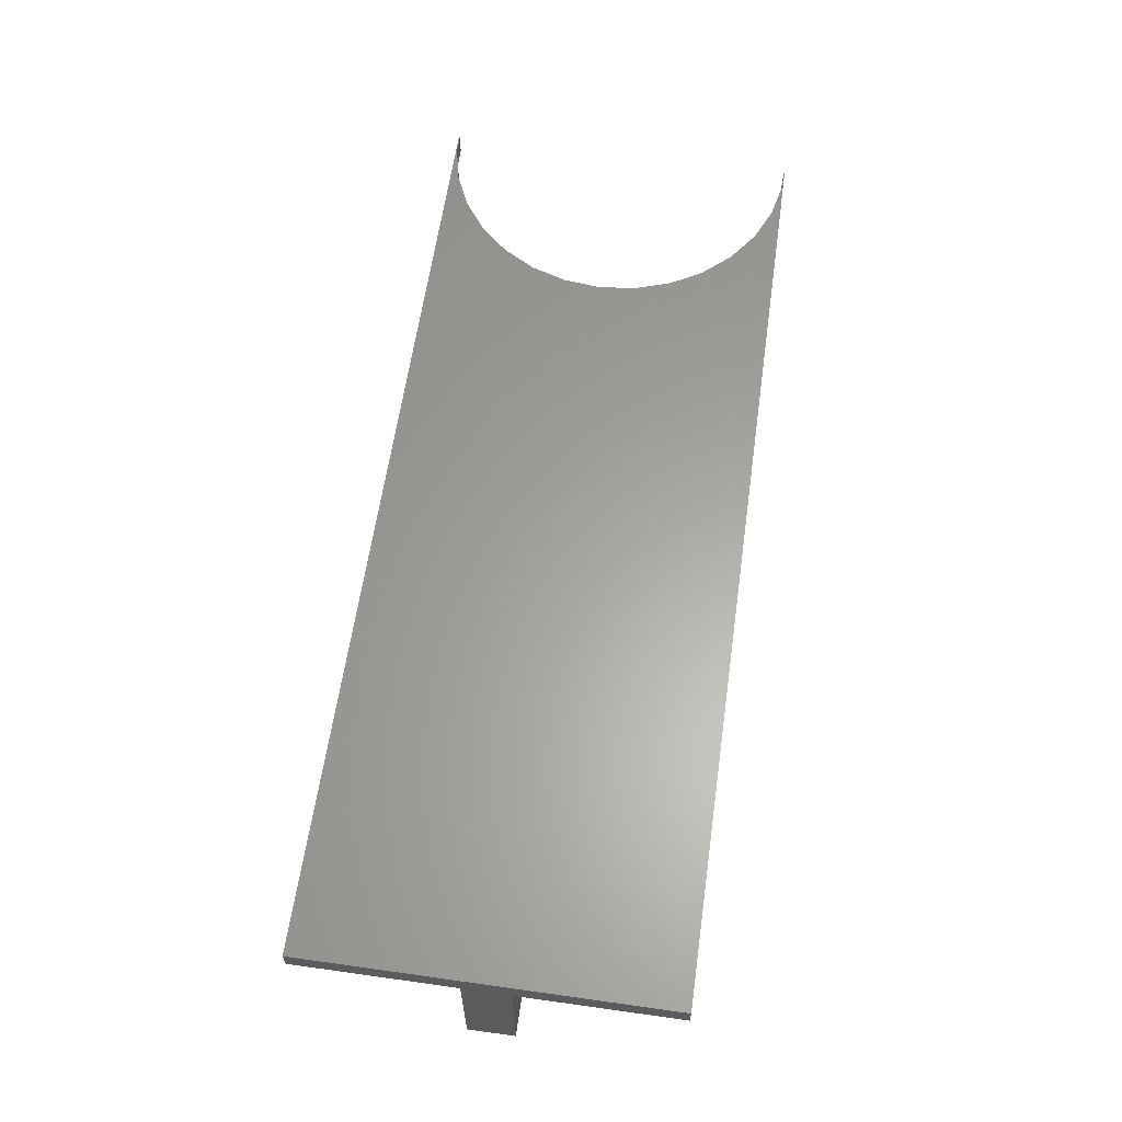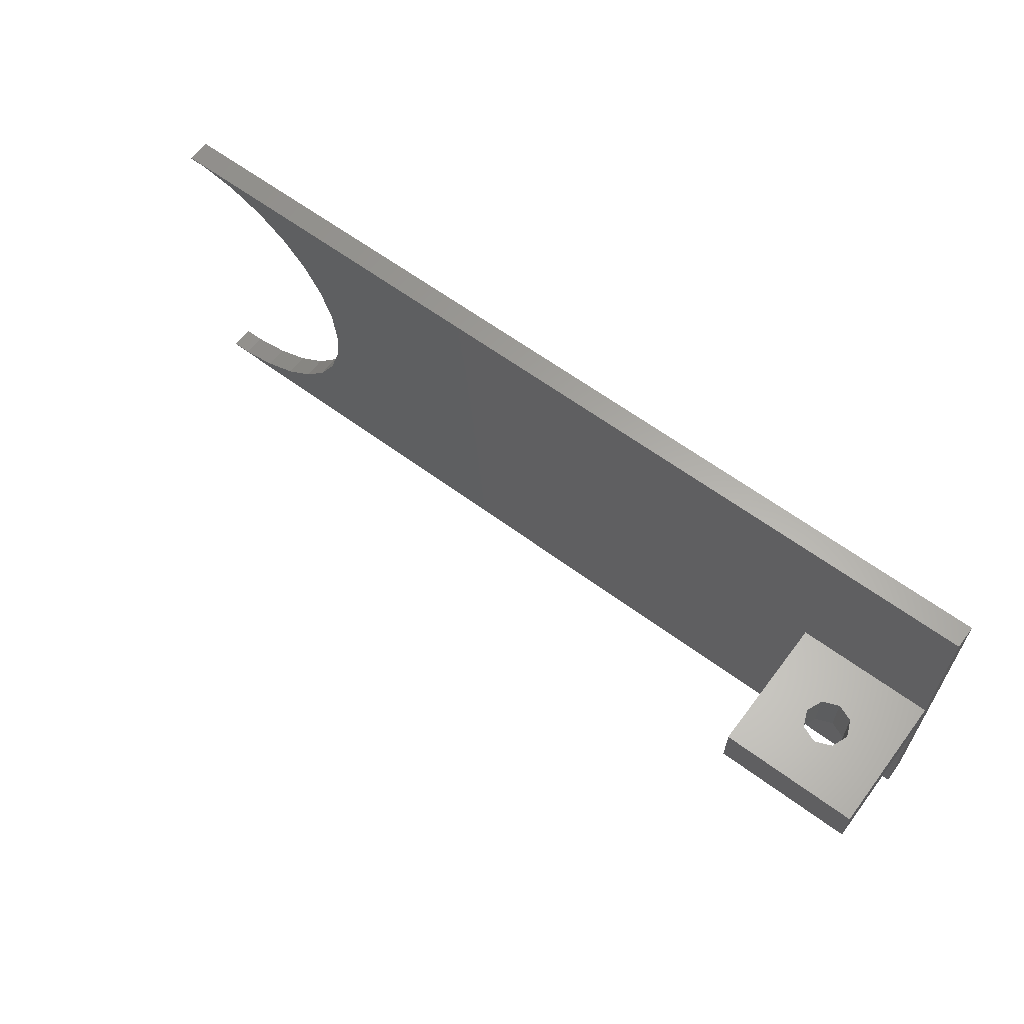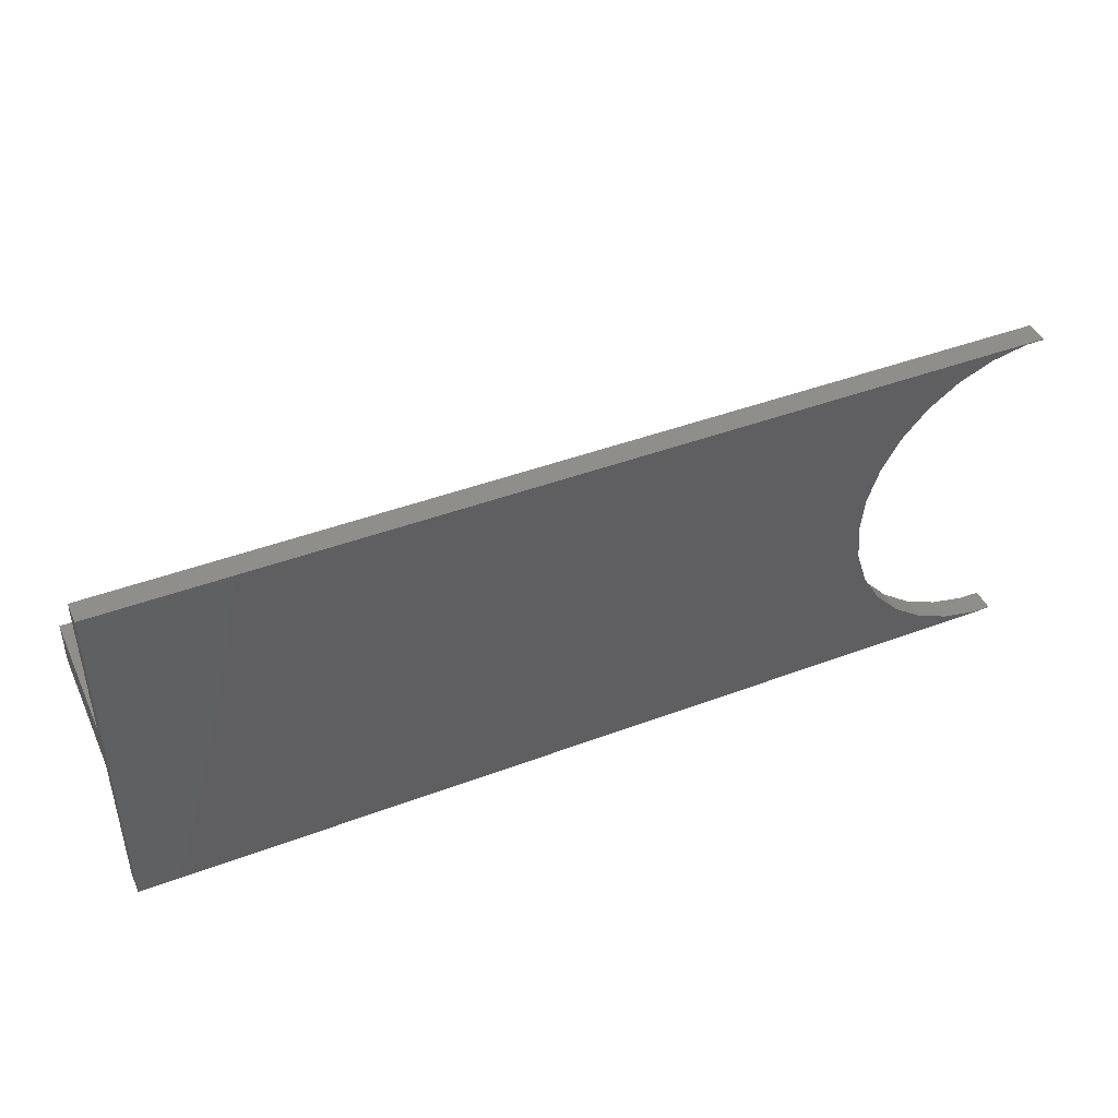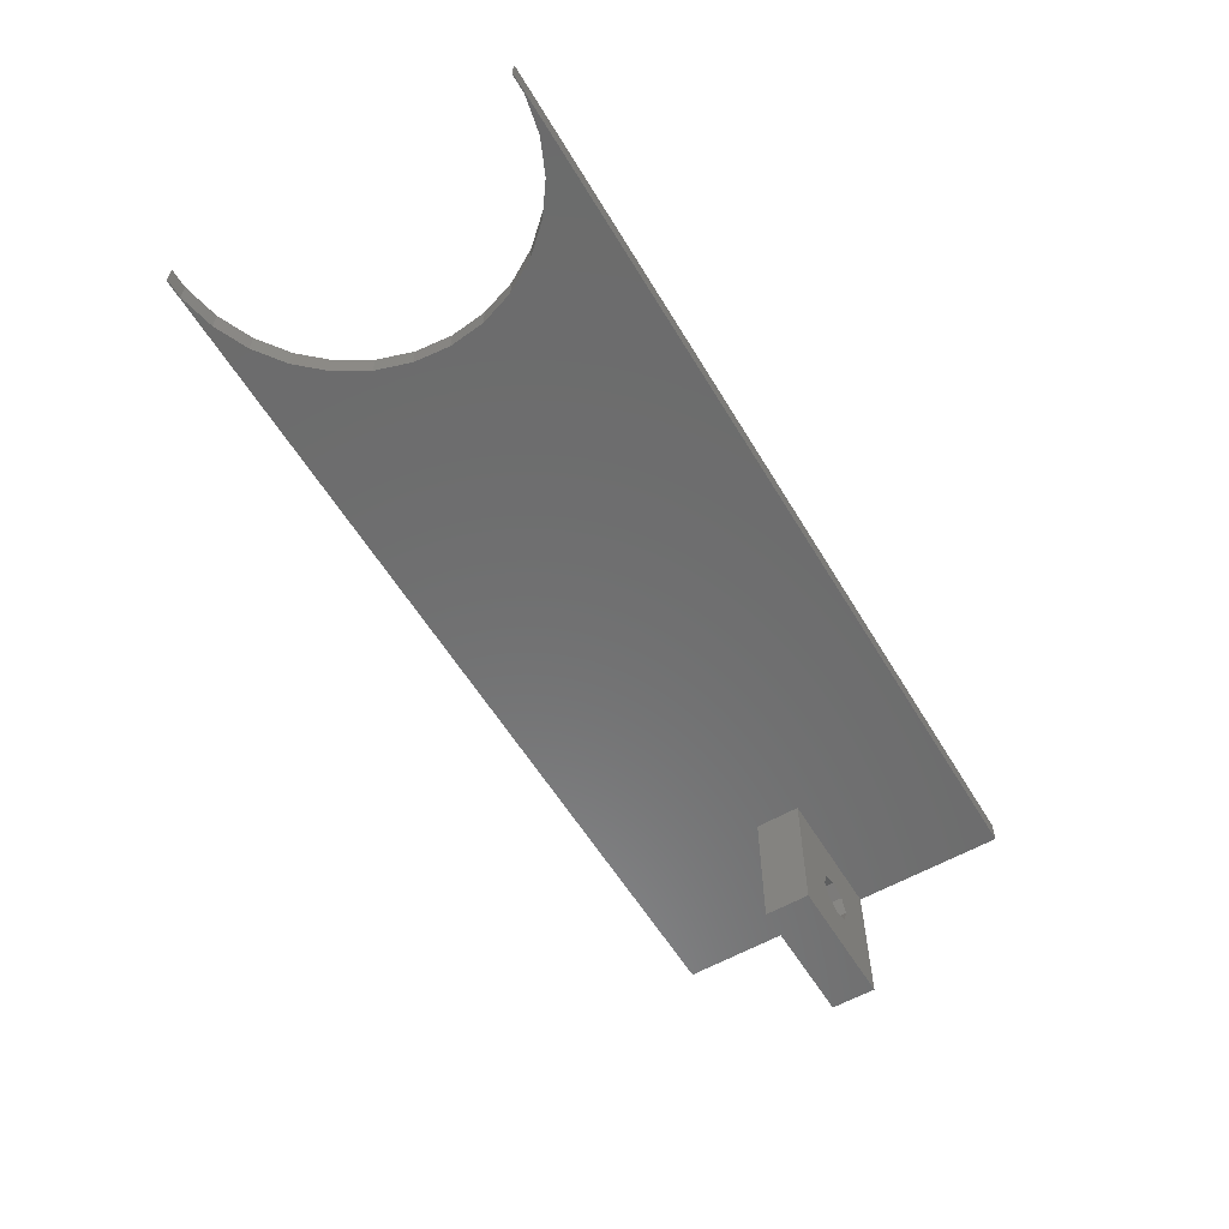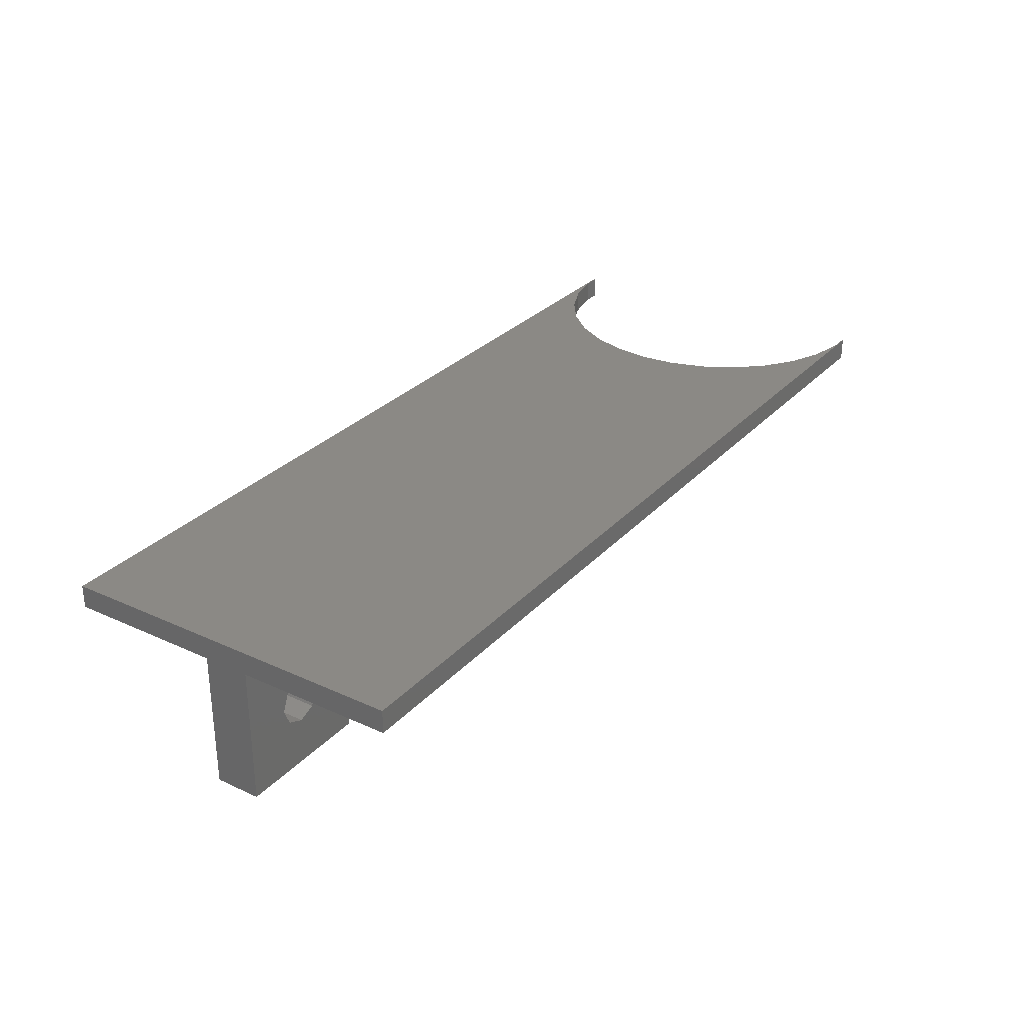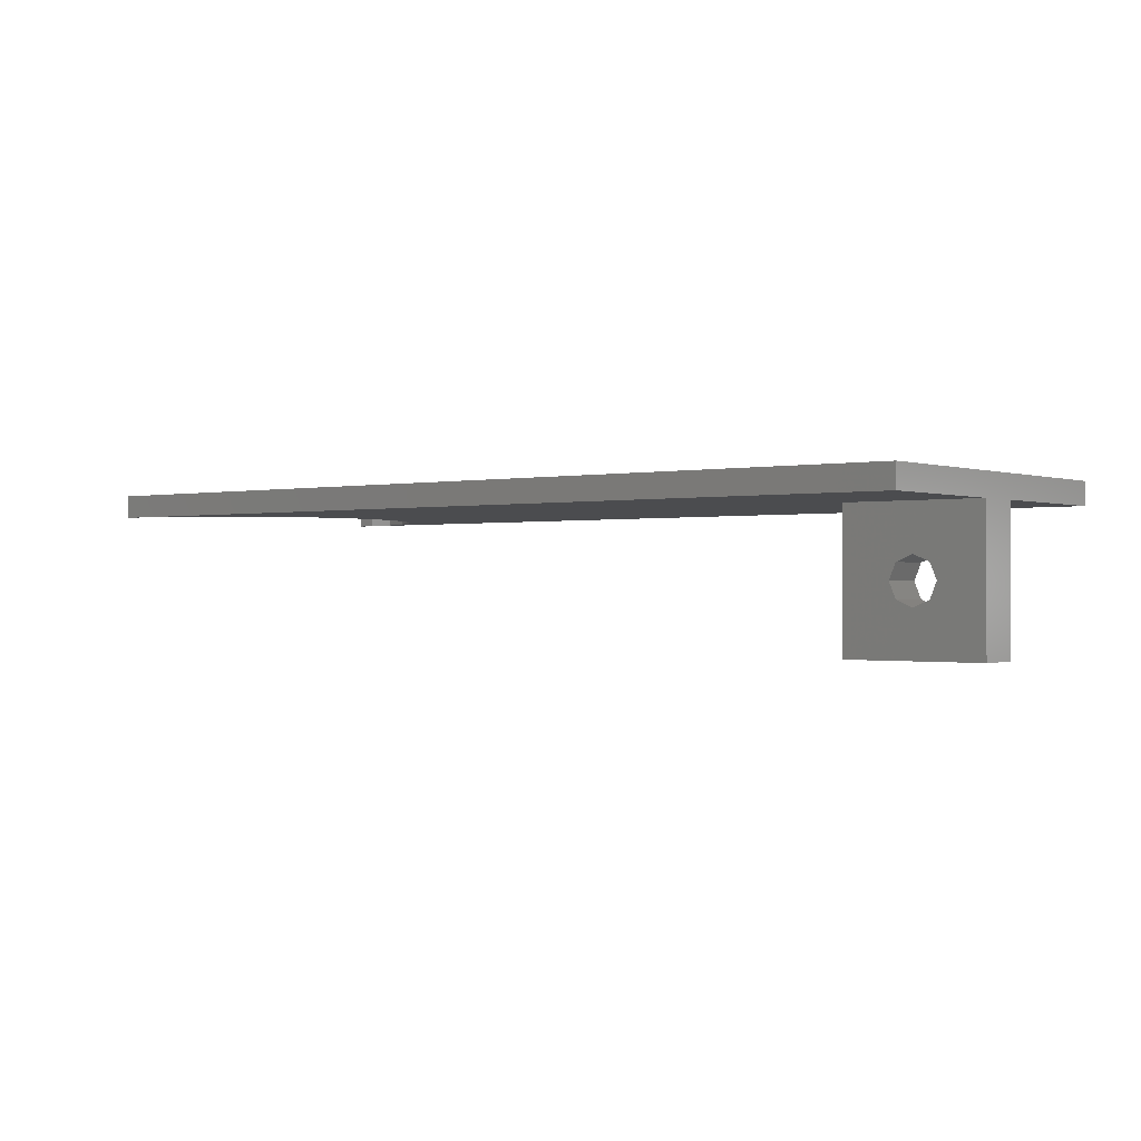
<metadata>
{"format":"stl","ext":"stl","renderer":"f3d","projection":"perspective","resolution":1024,"background":"white","views":[{"elev":61.8,"azim":-81.9,"up":"+Z"},{"elev":62.3,"azim":-143.1,"up":"+Y"},{"elev":43.7,"azim":-23.8,"up":"+Y"},{"elev":-58.3,"azim":120.8,"up":"+Z"},{"elev":29.6,"azim":-56.1,"up":"+Z"},{"elev":-0.6,"azim":-141.8,"up":"+Z"}]}
</metadata>
<code>
# stl→obj: 74 verts, 148 faces
v -50 2.5 -15
v -50 -2.5 -15
v -50 2.5 0
v -50 19.3 2.5
v -50 19.3 0
v -50 -2.5 0
v -50 -19.3 2.5
v -50 -19.3 0
v 50 -19.3 0
v 47.98 -19.19 0
v 50 -19.19 0
v 31.12 -4.013 0
v -35 -2.5 0
v 30.7 0 0
v 32.37 -7.85 0
v 34.39 -11.34 0
v 37.09 -14.34 0
v 40.35 -16.71 0
v 44.04 -18.36 0
v 47.98 19.19 0
v 50 19.3 0
v 50 19.19 0
v -35 2.5 0
v 31.12 4.013 0
v 32.37 7.85 0
v 34.39 11.34 0
v 37.09 14.34 0
v 40.35 16.71 0
v 44.04 18.36 0
v -35 2.5 -15
v -35 -2.5 -15
v -42.5 -2.5 -5
v -42.89 -2.5 -5.163
v -44.27 -2.5 -5.732
v -45 -2.5 -7.5
v -43.87 -2.5 -9.43
v -42.5 -2.5 -10
v -44.27 -2.5 -9.268
v -42.11 -2.5 -5.163
v -40.73 -2.5 -5.732
v -40 -2.5 -7.5
v -40.73 -2.5 -9.268
v -41.13 -2.5 -9.43
v -42.5 2.5 -5
v -41.13 2.5 -5.57
v -40.73 2.5 -5.732
v -40 2.5 -7.5
v -42.11 2.5 -9.837
v -40.73 2.5 -9.268
v -42.5 2.5 -10
v -43.87 2.5 -5.57
v -44.27 2.5 -5.732
v -45 2.5 -7.5
v -44.27 2.5 -9.268
v -42.89 2.5 -9.837
v 50 19.3 2.5
v 47.98 19.19 2.5
v 50 19.19 2.5
v 31.12 4.013 2.5
v 30.7 0 2.5
v 32.37 7.85 2.5
v 34.39 11.34 2.5
v 37.09 14.34 2.5
v 40.35 16.71 2.5
v 44.04 18.36 2.5
v 47.98 -19.19 2.5
v 50 -19.3 2.5
v 50 -19.19 2.5
v 31.12 -4.013 2.5
v 32.37 -7.85 2.5
v 34.39 -11.34 2.5
v 37.09 -14.34 2.5
v 40.35 -16.71 2.5
v 44.04 -18.36 2.5
f 1 2 3
f 3 4 5
f 6 3 2
f 6 4 3
f 7 6 8
f 6 7 4
f 9 10 11
f 12 13 14
f 15 13 12
f 16 13 15
f 8 16 17
f 8 17 18
f 8 18 19
f 8 19 10
f 8 10 9
f 16 8 13
f 13 8 6
f 20 21 22
f 23 14 13
f 14 23 24
f 24 23 25
f 25 23 26
f 5 26 23
f 26 5 27
f 27 5 28
f 28 5 29
f 5 23 3
f 20 5 21
f 29 5 20
f 13 30 23
f 30 13 31
f 2 30 31
f 30 2 1
f 6 32 13
f 6 33 32
f 6 34 33
f 6 35 34
f 2 35 6
f 36 2 37
f 38 2 36
f 35 2 38
f 39 13 32
f 40 13 39
f 41 13 40
f 31 41 42
f 31 37 2
f 37 31 43
f 41 31 13
f 43 31 42
f 23 44 3
f 23 45 44
f 23 46 45
f 23 47 46
f 30 47 23
f 30 48 49
f 48 30 50
f 47 30 49
f 51 3 44
f 52 3 51
f 53 3 52
f 1 53 54
f 1 55 50
f 1 50 30
f 53 1 3
f 55 1 54
f 41 46 47
f 46 41 40
f 34 51 33
f 51 34 52
f 40 45 46
f 45 40 39
f 33 44 32
f 44 33 51
f 44 39 32
f 39 44 45
f 35 54 53
f 54 35 38
f 49 43 42
f 43 49 48
f 55 37 50
f 37 55 36
f 42 47 49
f 47 42 41
f 34 53 52
f 53 34 35
f 54 36 55
f 36 54 38
f 37 48 50
f 48 37 43
f 56 57 58
f 59 4 60
f 61 4 59
f 62 4 61
f 63 4 62
f 64 4 63
f 65 4 64
f 57 4 65
f 4 57 56
f 66 67 68
f 7 60 4
f 60 7 69
f 69 7 70
f 70 7 71
f 71 7 72
f 72 7 73
f 66 7 67
f 74 7 66
f 73 7 74
f 11 66 68
f 66 11 10
f 10 74 66
f 74 10 19
f 19 73 74
f 73 19 18
f 18 72 73
f 72 18 17
f 72 16 71
f 16 72 17
f 71 15 70
f 15 71 16
f 70 12 69
f 12 70 15
f 69 14 60
f 14 69 12
f 60 24 59
f 24 60 14
f 59 25 61
f 25 59 24
f 61 26 62
f 26 61 25
f 62 27 63
f 27 62 26
f 27 64 63
f 64 27 28
f 28 65 64
f 65 28 29
f 29 57 65
f 57 29 20
f 20 58 57
f 58 20 22
f 58 21 56
f 21 58 22
f 21 4 56
f 4 21 5
f 8 67 7
f 67 8 9
f 67 11 68
f 11 67 9

</code>
